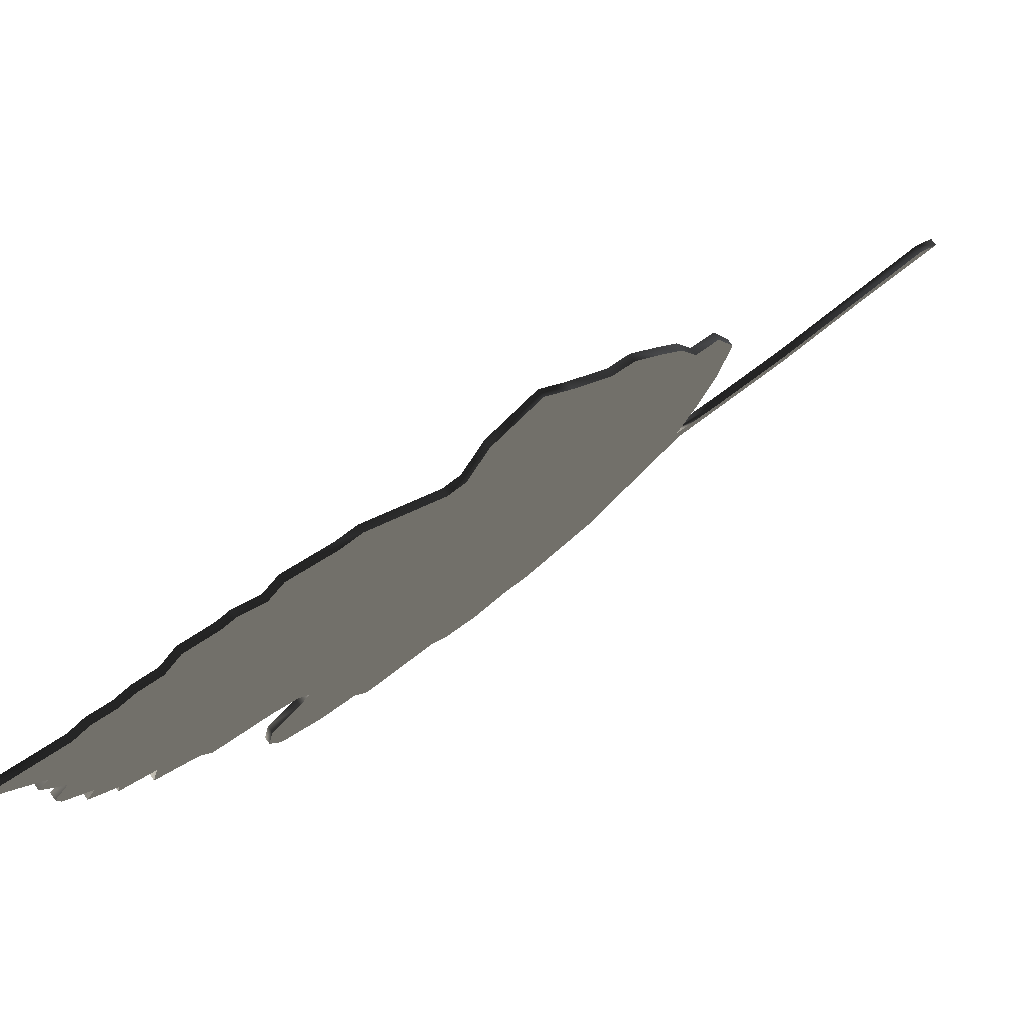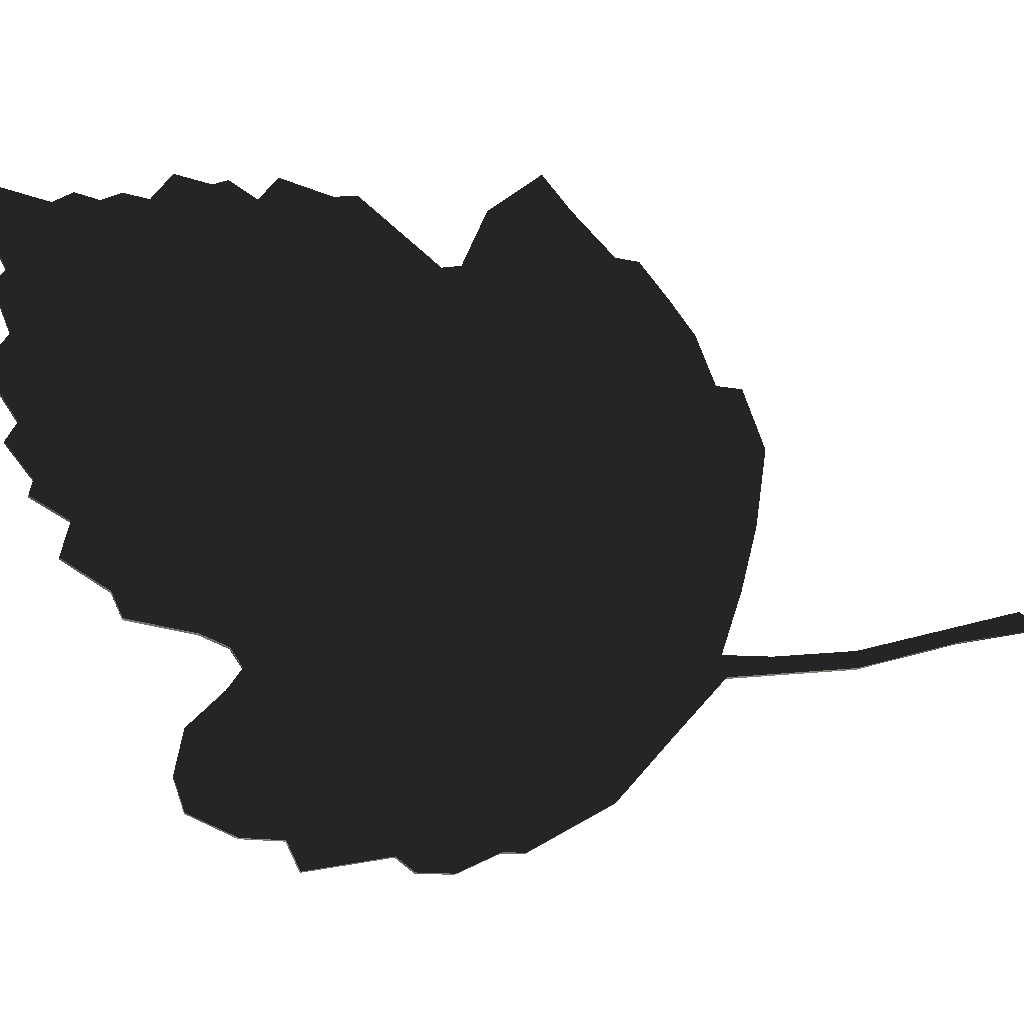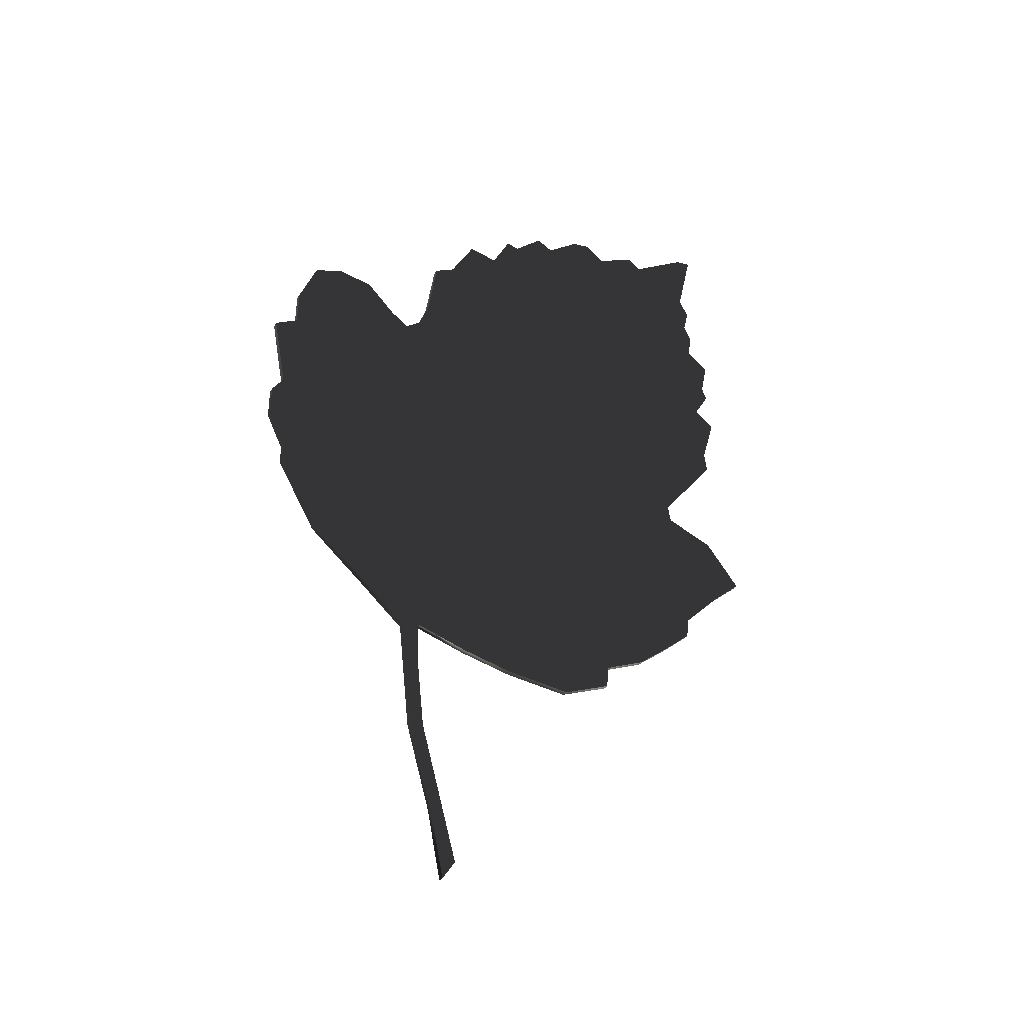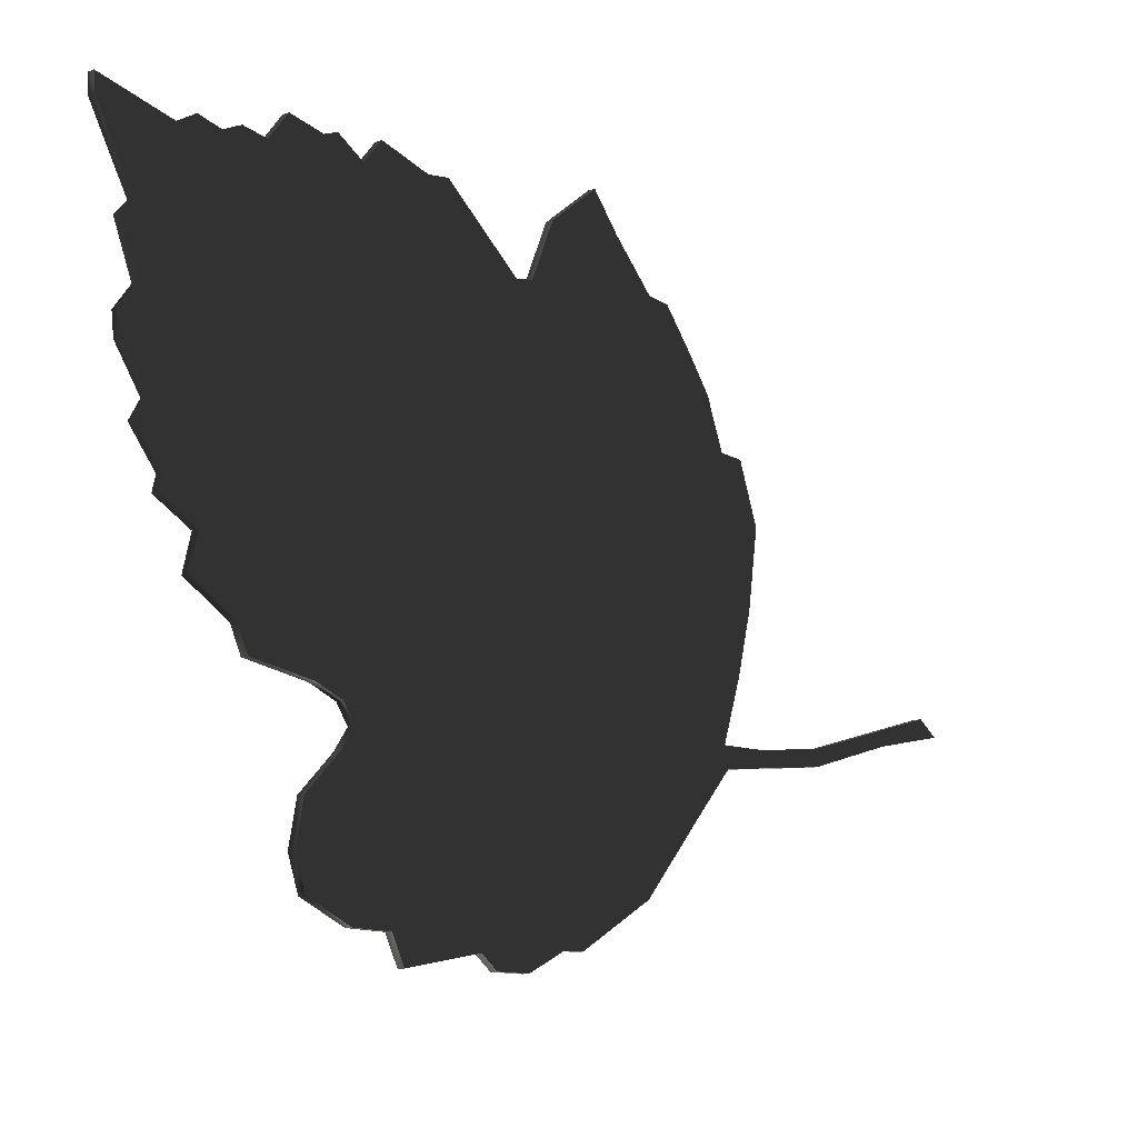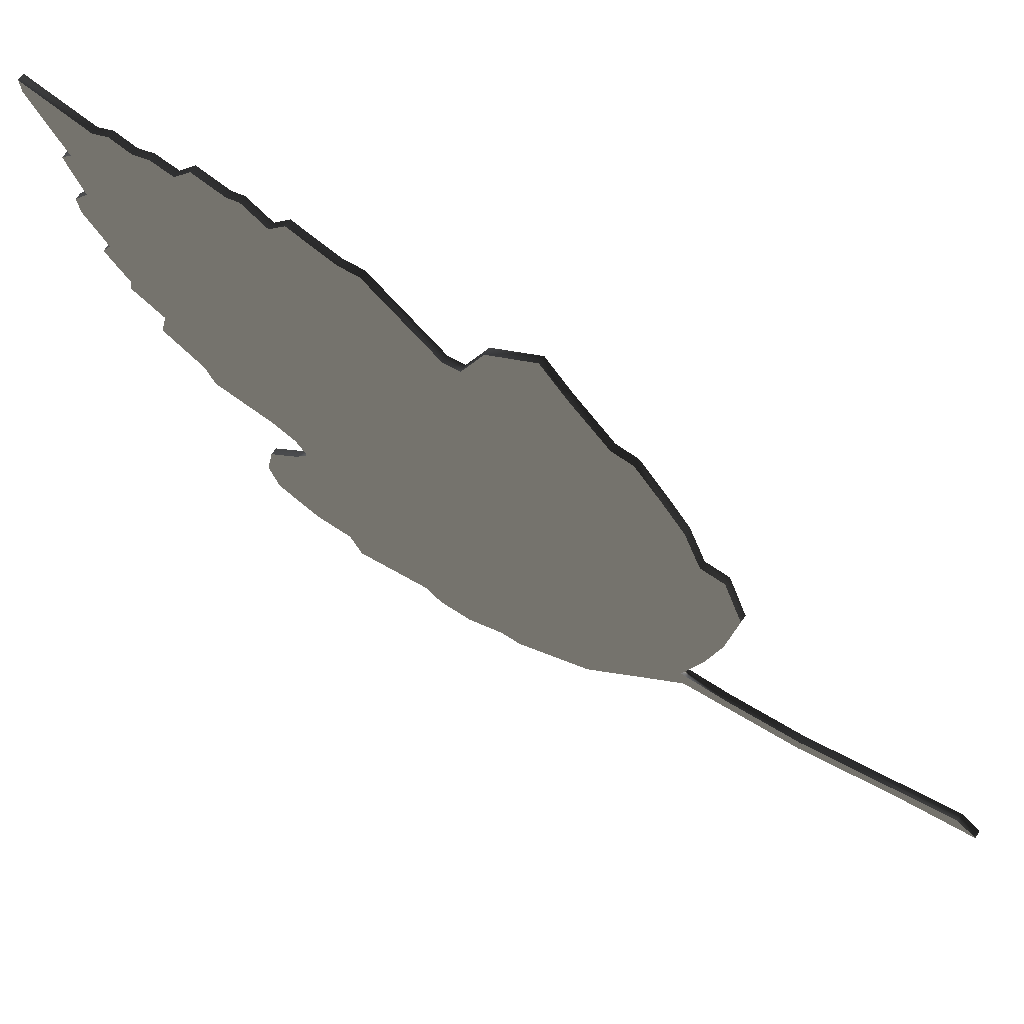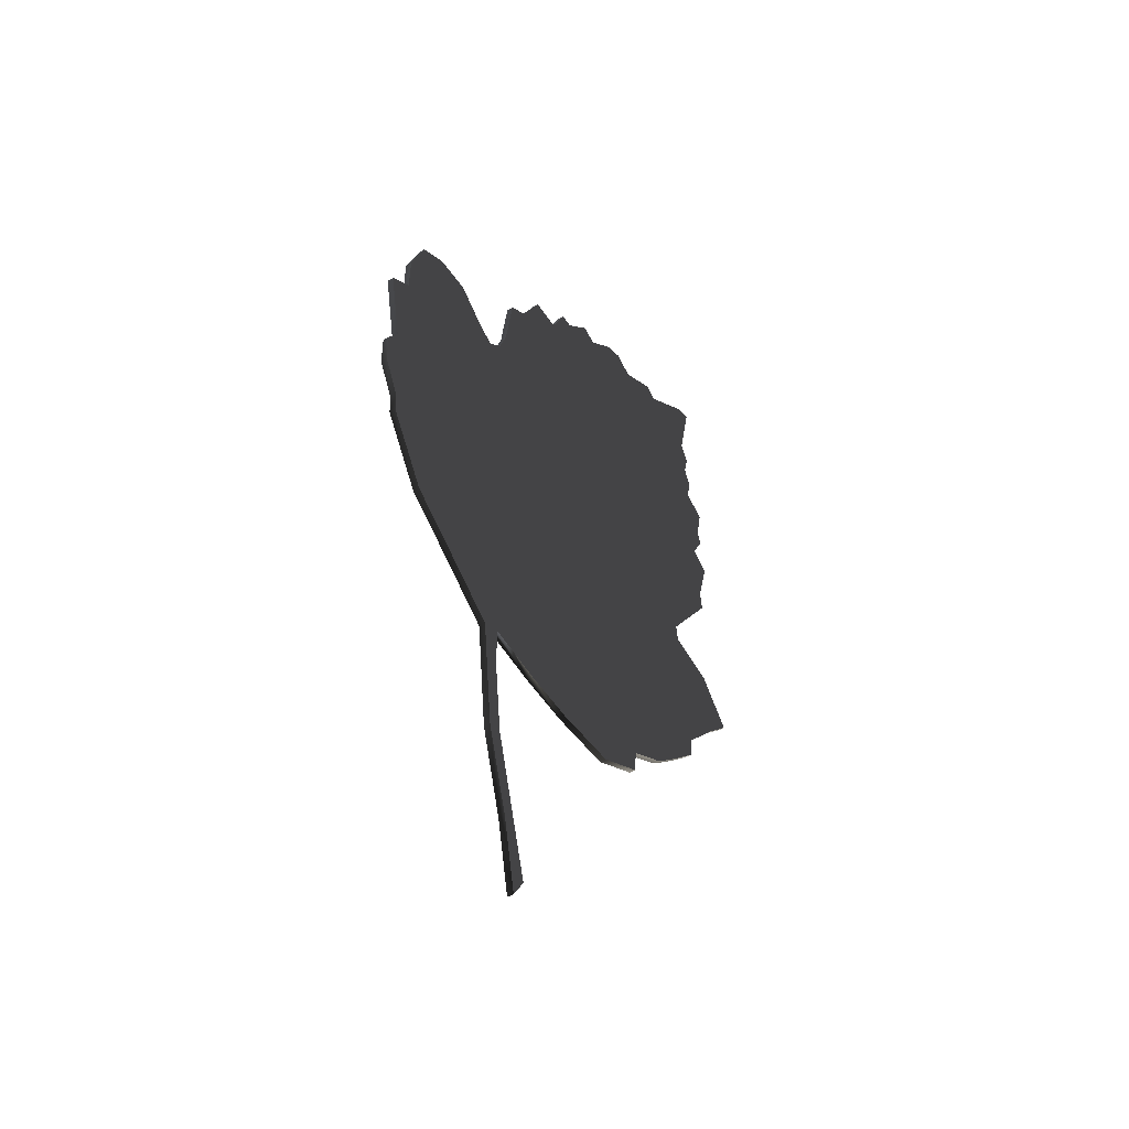
<metadata>
{"format":"obj","ext":"obj","renderer":"f3d","projection":"perspective","resolution":1024,"background":"white","views":[{"elev":76.5,"azim":-125.4,"up":"+Z"},{"elev":-16.0,"azim":-100.4,"up":"+Z"},{"elev":-31.2,"azim":-116.5,"up":"+Y"},{"elev":-11.3,"azim":-137.3,"up":"+Z"},{"elev":66.2,"azim":-56.4,"up":"+Z"},{"elev":-43.1,"azim":-144.1,"up":"+Y"}]}
</metadata>
<code>
o Plane
v 0 0.6711 0.2587
v 0 0.6703 0.2469
v 0 0.6195 0.2464
v 0 0.6443 0.2003
v 0 0.6526 0.1908
v 0 0.6401 0.1588
v 0 0.1097 -0.02829
v 0 0.1103 -0.01738
v 0 0.1646 -0.02327
v 0 0.6517 0.1432
v 0 0.65 0.1286
v 0 0.6324 0.1028
v 0 0.6399 0.08992
v 0 0.6216 0.06696
v 0 0.5593 0.253
v 0 0.3749 0.2204
v 0 0.624 0.05687
v 0 0.5983 0.0424
v 0 0.4922 0.2579
v 0 0.6063 0.2541
v 0 0.5898 0.25
v 0 0.5766 0.256
v 0 0.604 0.01942
v 0 0.5725 2.1e-05
v 0 0.565 -0.01614
v 0 0.5198 -0.02358
v 0 0.5009 -0.03122
v 0 0.5208 0.2659
v 0 0.5454 0.2712
v 0 0.511 0.2697
v 0 0.4444 0.2634
v 0 0.4793 0.2737
v 0 0.4291 0.2654
v 0 0.3099 0.2892
v 0 0.3456 0.2612
v 0 0.2908 0.2655
v 0 0.3621 0.2225
v 0 0.2621 0.2352
v 0 0.2266 0.2083
v 0 0.1972 0.1522
v 0 0.2099 0.1853
v 0 0.2464 0.2334
v 0 0.1656 0.1114
v 0 0.18 0.151
v 0 0.1837 0.01793
v 0 0.173 0.05983
v 0 0.1975 -0.02356
v 0 0.4927 -0.04339
v 0 0.5024 -0.05741
v 0 0.5261 -0.08112
v 0 0.4645 -0.146
v 0 0.5318 -0.1097
v 0 0.2272 -0.07407
v 0 0.3996 -0.1538
v 0 0.2657 -0.1179
v 0 0.1944 -0.03755
v 0 0.5243 -0.1314
v 0 0.4923 -0.1454
v 0 0.4555 -0.1642
v 0 0.3874 -0.163
v 0 0.3633 -0.1631
v 0 0.3355 -0.1497
v 0 0.3206 -0.1495
v 0 -0.01309 0.002189
v 0 0.001454 0.01254
v 0 0.04256 -0.009062
v 0.005279 0.6711 0.2587
v 0.005279 0.6703 0.2469
v 0.005279 0.6195 0.2464
v 0.005279 0.6443 0.2003
v 0.005279 0.6526 0.1908
v 0.005279 0.6401 0.1588
v 0.005279 0.1097 -0.02829
v 0.005279 0.1103 -0.01738
v 0.005279 0.1646 -0.02327
v 0.005279 0.6517 0.1432
v 0.005279 0.65 0.1286
v 0.005279 0.6324 0.1028
v 0.005279 0.6399 0.08992
v 0.005279 0.6216 0.06696
v 0.005279 0.5593 0.253
v 0.005279 0.3749 0.2204
v 0.005279 0.624 0.05687
v 0.005279 0.5983 0.0424
v 0.005279 0.4922 0.2579
v 0.005279 0.6063 0.2541
v 0.005279 0.5898 0.25
v 0.005279 0.5766 0.256
v 0.005279 0.604 0.01942
v 0.005279 0.5725 2.1e-05
v 0.005279 0.565 -0.01614
v 0.005279 0.5198 -0.02358
v 0.005279 0.5009 -0.03122
v 0.005279 0.5208 0.2659
v 0.005279 0.5454 0.2712
v 0.005279 0.511 0.2697
v 0.005279 0.4444 0.2634
v 0.005279 0.4793 0.2737
v 0.005279 0.4291 0.2654
v 0.005279 0.3099 0.2892
v 0.005279 0.3456 0.2612
v 0.005279 0.2908 0.2655
v 0.005279 0.3621 0.2225
v 0.005279 0.2621 0.2352
v 0.005279 0.2266 0.2083
v 0.005279 0.1972 0.1522
v 0.005279 0.2099 0.1853
v 0.005279 0.2464 0.2334
v 0.005279 0.1656 0.1114
v 0.005279 0.18 0.151
v 0.005279 0.1837 0.01793
v 0.005279 0.173 0.05983
v 0.005279 0.1975 -0.02356
v 0.005279 0.4927 -0.04339
v 0.005279 0.5024 -0.05741
v 0.005279 0.5261 -0.08112
v 0.005279 0.4645 -0.146
v 0.005279 0.5318 -0.1097
v 0.005279 0.2272 -0.07407
v 0.005279 0.3996 -0.1538
v 0.005279 0.2657 -0.1179
v 0.005279 0.1944 -0.03755
v 0.005279 0.5243 -0.1314
v 0.005279 0.4923 -0.1454
v 0.005279 0.4555 -0.1642
v 0.005279 0.3874 -0.163
v 0.005279 0.3633 -0.1631
v 0.005279 0.3355 -0.1497
v 0.005279 0.3206 -0.1495
v 0.005279 -0.01309 0.002189
v 0.005279 0.001454 0.01254
v 0.005279 0.04256 -0.009062
f 1 3 2
f 4 6 5
f 2 3 4
f 7 9 8
f 6 11 10
f 12 14 13
f 6 12 11
f 4 15 6
f 6 16 12
f 14 18 17
f 6 19 16
f 12 18 14
f 16 18 12
f 20 21 3
f 3 21 4
f 15 21 22
f 18 24 23
f 24 26 25
f 24 18 26
f 26 16 27
f 18 16 26
f 15 4 21
f 28 15 29
f 19 28 30
f 31 19 32
f 16 31 33
f 34 36 35
f 35 38 37
f 36 38 35
f 16 19 31
f 19 15 28
f 19 6 15
f 38 39 37
f 37 40 16
f 39 41 37
f 39 38 42
f 40 37 41
f 43 40 44
f 45 27 46
f 46 40 43
f 47 27 45
f 46 16 40
f 47 48 27
f 27 16 46
f 49 51 50
f 50 51 52
f 47 53 48
f 48 54 49
f 53 55 48
f 9 56 47
f 56 53 47
f 52 58 57
f 51 58 52
f 51 54 59
f 54 61 60
f 62 55 63
f 54 62 61
f 51 49 54
f 64 66 65
f 65 66 8
f 54 48 62
f 62 48 55
f 56 9 7
f 7 8 66
f 67 68 69
f 70 71 72
f 68 70 69
f 73 74 75
f 72 76 77
f 78 79 80
f 72 77 78
f 70 72 81
f 72 78 82
f 80 83 84
f 72 82 85
f 78 80 84
f 82 78 84
f 86 69 87
f 69 70 87
f 81 88 87
f 84 89 90
f 90 91 92
f 90 92 84
f 92 93 82
f 84 92 82
f 81 87 70
f 94 95 81
f 85 96 94
f 97 98 85
f 82 99 97
f 100 101 102
f 101 103 104
f 102 101 104
f 82 97 85
f 85 94 81
f 85 81 72
f 104 103 105
f 103 82 106
f 105 103 107
f 105 108 104
f 106 107 103
f 109 110 106
f 111 112 93
f 112 109 106
f 113 111 93
f 112 106 82
f 113 93 114
f 93 112 82
f 115 116 117
f 116 118 117
f 113 114 119
f 114 115 120
f 119 114 121
f 75 113 122
f 122 113 119
f 118 123 124
f 117 118 124
f 117 125 120
f 120 126 127
f 128 129 121
f 120 127 128
f 117 120 115
f 130 131 132
f 131 74 132
f 120 128 114
f 128 121 114
f 122 73 75
f 73 132 74
f 55 53 119 121
f 39 42 108 105
f 28 29 95 94
f 56 7 73 122
f 42 38 104 108
f 29 15 81 95
f 7 66 132 73
f 40 41 107 106
f 14 17 83 80
f 9 47 113 75
f 19 30 96 85
f 17 18 84 83
f 43 44 110 109
f 30 28 94 96
f 3 1 67 69
f 53 56 122 119
f 44 40 106 110
f 1 2 68 67
f 31 32 98 97
f 52 57 123 118
f 45 46 112 111
f 32 19 85 98
f 57 58 124 123
f 21 20 86 87
f 4 5 71 70
f 58 51 117 124
f 16 33 99 82
f 20 3 69 86
f 5 6 72 71
f 46 43 109 112
f 33 31 97 99
f 2 4 70 68
f 51 59 125 117
f 36 34 100 102
f 59 54 120 125
f 47 45 111 113
f 34 35 101 100
f 15 22 88 81
f 54 60 126 120
f 22 21 87 88
f 8 9 75 74
f 60 61 127 126
f 27 48 114 93
f 35 37 103 101
f 18 23 89 84
f 6 10 76 72
f 62 63 129 128
f 49 50 116 115
f 38 36 102 104
f 23 24 90 89
f 10 11 77 76
f 63 55 121 129
f 50 52 118 116
f 24 25 91 90
f 12 13 79 78
f 61 62 128 127
f 25 26 92 91
f 13 14 80 79
f 66 64 130 132
f 64 65 131 130
f 37 16 82 103
f 11 12 78 77
f 26 27 93 92
f 65 8 74 131
f 48 49 115 114
f 41 39 105 107

</code>
